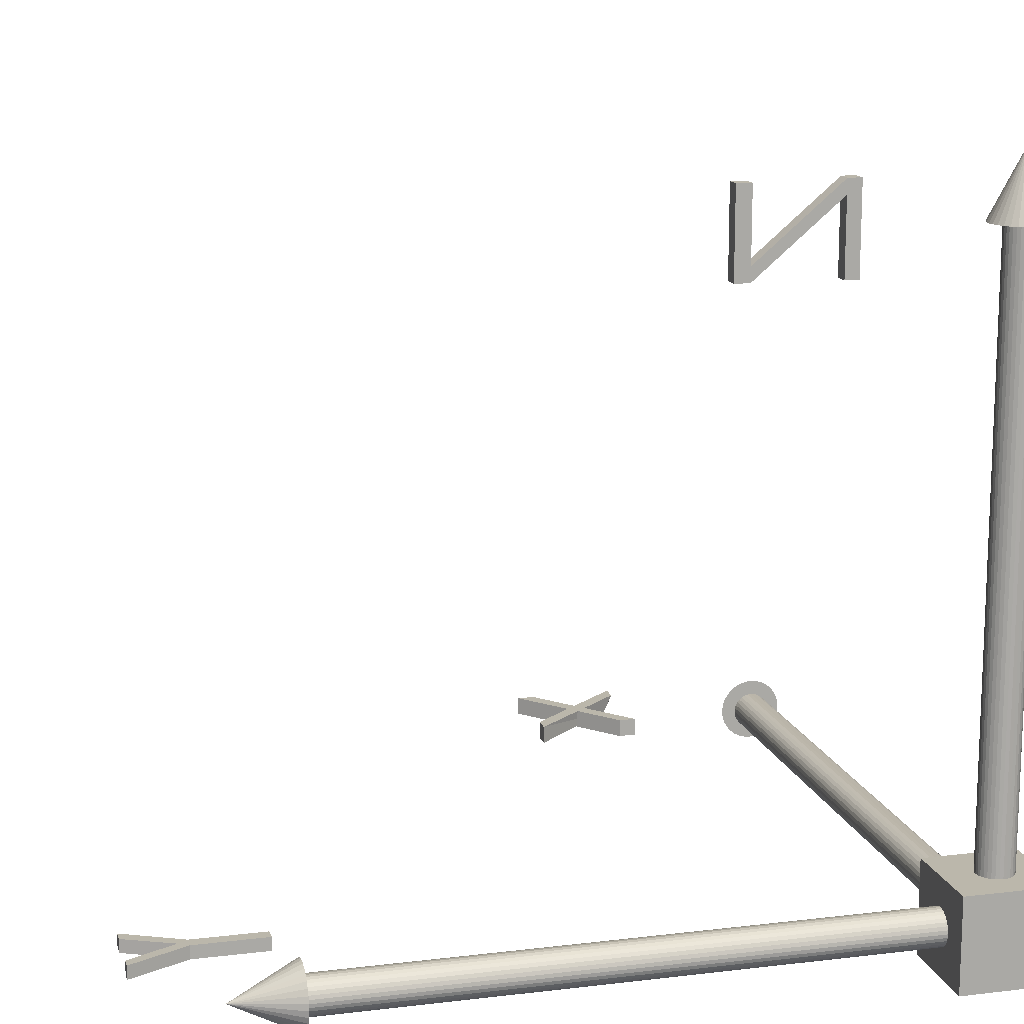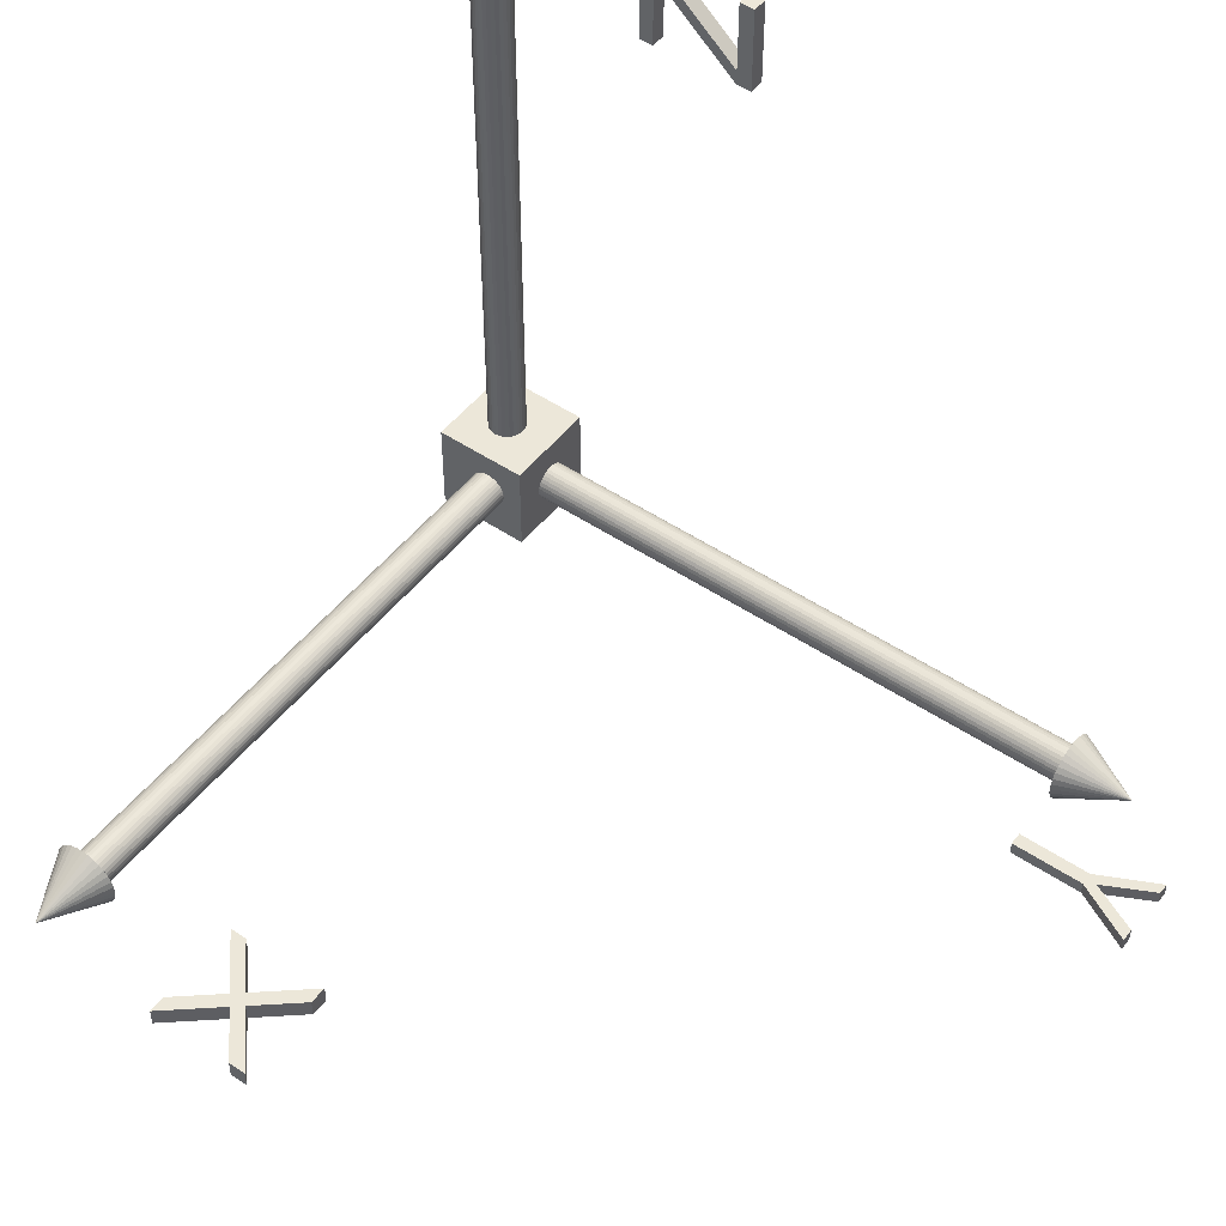
<metadata>
{"format":"obj","ext":"obj","renderer":"f3d","projection":"perspective","resolution":1024,"background":"white","views":[{"elev":14.2,"azim":-104.8,"up":"+Z"},{"elev":49.7,"azim":126.6,"up":"+Z"}]}
</metadata>
<code>
o Cylinder
v 0 -0.006445 -0.03602
v 0 1.215 -0.03602
v 0.007027 -0.006445 -0.03533
v 0.007027 1.215 -0.03533
v 0.01378 -0.006445 -0.03328
v 0.01378 1.215 -0.03328
v 0.02001 -0.006445 -0.02995
v 0.02001 1.215 -0.02995
v 0.02547 -0.006445 -0.02547
v 0.02547 1.215 -0.02547
v 0.02995 -0.006445 -0.02001
v 0.02995 1.215 -0.02001
v 0.03328 -0.006445 -0.01378
v 0.03328 1.215 -0.01378
v 0.03533 -0.006445 -0.007027
v 0.03533 1.215 -0.007027
v 0.03602 -0.006445 -0
v 0.03602 1.215 -0
v 0.03533 -0.006445 0.007026
v 0.03533 1.215 0.007026
v 0.03328 -0.006445 0.01378
v 0.03328 1.215 0.01378
v 0.02995 -0.006445 0.02001
v 0.02995 1.215 0.02001
v 0.02547 -0.006445 0.02547
v 0.02547 1.215 0.02547
v 0.02001 -0.006445 0.02995
v 0.02001 1.215 0.02995
v 0.01378 -0.006445 0.03328
v 0.01378 1.215 0.03328
v 0.007027 -0.006445 0.03533
v 0.007027 1.215 0.03533
v 0 -0.006445 0.03602
v 0 1.215 0.03602
v -0.007027 -0.006445 0.03533
v -0.007027 1.215 0.03533
v -0.01378 -0.006445 0.03328
v -0.01378 1.215 0.03328
v -0.02001 -0.006445 0.02995
v -0.02001 1.215 0.02995
v -0.02547 -0.006445 0.02547
v -0.02547 1.215 0.02547
v -0.02995 -0.006445 0.02001
v -0.02995 1.215 0.02001
v -0.03328 -0.006445 0.01378
v -0.03328 1.215 0.01378
v -0.03533 -0.006445 0.007026
v -0.03533 1.215 0.007026
v -0.03602 -0.006445 -0
v -0.03602 1.215 -0
v -0.03533 -0.006445 -0.007027
v -0.03533 1.215 -0.007027
v -0.03328 -0.006445 -0.01378
v -0.03328 1.215 -0.01378
v -0.02995 -0.006445 -0.02001
v -0.02995 1.215 -0.02001
v -0.02547 -0.006445 -0.02547
v -0.02547 1.215 -0.02547
v -0.02001 -0.006445 -0.02995
v -0.02001 1.215 -0.02995
v -0.01378 -0.006445 -0.03328
v -0.01378 1.215 -0.03328
v -0.007027 -0.006445 -0.03533
v -0.007027 1.215 -0.03533
v 0 0.02829 0.007506
v 0 0.02835 1.229
v 0.007027 0.02759 0.007506
v 0.007027 0.02766 1.229
v 0.01378 0.02554 0.007506
v 0.01378 0.02561 1.229
v 0.02001 0.02221 0.007506
v 0.02001 0.02228 1.229
v 0.02547 0.01774 0.007507
v 0.02547 0.0178 1.229
v 0.02995 0.01228 0.007507
v 0.02995 0.01234 1.229
v 0.03328 0.006051 0.007507
v 0.03328 0.006115 1.229
v 0.03533 -0.000706 0.007508
v 0.03533 -0.000641 1.229
v 0.03602 -0.007733 0.007508
v 0.03602 -0.007668 1.229
v 0.03533 -0.01476 0.007508
v 0.03533 -0.01469 1.229
v 0.03328 -0.02152 0.007509
v 0.03328 -0.02145 1.229
v 0.02995 -0.02774 0.007509
v 0.02995 -0.02768 1.229
v 0.02547 -0.0332 0.007509
v 0.02547 -0.03314 1.229
v 0.02001 -0.03768 0.00751
v 0.02001 -0.03762 1.229
v 0.01378 -0.04101 0.00751
v 0.01378 -0.04094 1.229
v 0.007027 -0.04306 0.00751
v 0.007027 -0.04299 1.229
v 0 -0.04375 0.00751
v 0 -0.04369 1.229
v -0.007027 -0.04306 0.00751
v -0.007027 -0.04299 1.229
v -0.01378 -0.04101 0.00751
v -0.01378 -0.04094 1.229
v -0.02001 -0.03768 0.00751
v -0.02001 -0.03762 1.229
v -0.02547 -0.0332 0.007509
v -0.02547 -0.03314 1.229
v -0.02995 -0.02774 0.007509
v -0.02995 -0.02768 1.229
v -0.03328 -0.02152 0.007509
v -0.03328 -0.02145 1.229
v -0.03533 -0.01476 0.007508
v -0.03533 -0.01469 1.229
v -0.03602 -0.007733 0.007508
v -0.03602 -0.007668 1.229
v -0.03533 -0.000706 0.007508
v -0.03533 -0.000641 1.229
v -0.03328 0.006051 0.007507
v -0.03328 0.006115 1.229
v -0.02995 0.01228 0.007507
v -0.02995 0.01234 1.229
v -0.02547 0.01774 0.007507
v -0.02547 0.0178 1.229
v -0.02001 0.02221 0.007506
v -0.02001 0.02228 1.229
v -0.01378 0.02554 0.007506
v -0.01378 0.02561 1.229
v -0.007027 0.02759 0.007506
v -0.007027 0.02766 1.229
v -0.03511 0.05223 0.008689
v 1.186 0.05223 0.008689
v -0.03511 0.05154 0.001663
v 1.186 0.05154 0.001663
v -0.03511 0.04949 -0.005094
v 1.186 0.04949 -0.005094
v -0.03511 0.04616 -0.01132
v 1.186 0.04616 -0.01132
v -0.03511 0.04168 -0.01678
v 1.186 0.04168 -0.01678
v -0.03511 0.03623 -0.02126
v 1.186 0.03623 -0.02126
v -0.03511 0.03 -0.02459
v 1.186 0.03 -0.02459
v -0.03511 0.02324 -0.02664
v 1.186 0.02324 -0.02664
v -0.03511 0.01622 -0.02733
v 1.186 0.01622 -0.02733
v -0.03511 0.00919 -0.02664
v 1.186 0.00919 -0.02664
v -0.03511 0.002433 -0.02459
v 1.186 0.002433 -0.02459
v -0.03511 -0.003794 -0.02126
v 1.186 -0.003794 -0.02126
v -0.03511 -0.009252 -0.01678
v 1.186 -0.009252 -0.01678
v -0.03511 -0.01373 -0.01132
v 1.186 -0.01373 -0.01132
v -0.03511 -0.01706 -0.005094
v 1.186 -0.01706 -0.005094
v -0.03511 -0.01911 0.001663
v 1.186 -0.01911 0.001663
v -0.03511 -0.0198 0.008689
v 1.186 -0.0198 0.008689
v -0.03511 -0.01911 0.01572
v 1.186 -0.01911 0.01572
v -0.03511 -0.01706 0.02247
v 1.186 -0.01706 0.02247
v -0.03511 -0.01373 0.0287
v 1.186 -0.01373 0.0287
v -0.03511 -0.009252 0.03416
v 1.186 -0.009252 0.03416
v -0.03511 -0.003794 0.03864
v 1.186 -0.003794 0.03864
v -0.03511 0.002433 0.04197
v 1.186 0.002433 0.04197
v -0.03511 0.00919 0.04401
v 1.186 0.00919 0.04401
v -0.03511 0.01622 0.04471
v 1.186 0.01622 0.04471
v -0.03511 0.02324 0.04401
v 1.186 0.02324 0.04401
v -0.03511 0.03 0.04197
v 1.186 0.03 0.04197
v -0.03511 0.03623 0.03864
v 1.186 0.03623 0.03864
v -0.03511 0.04168 0.03416
v 1.186 0.04168 0.03416
v -0.03511 0.04616 0.0287
v 1.186 0.04616 0.0287
v -0.03511 0.04949 0.02247
v 1.186 0.04949 0.02247
v -0.03511 0.05154 0.01572
v 1.186 0.05154 0.01572
v -0.01231 1.216 -0.06191
v -0.02415 1.216 -0.05832
v 0 0.05661 1.227
v -0.03507 1.216 -0.05248
v 0.01231 0.0554 1.227
v -0.04463 1.216 -0.04463
v 0.02415 0.0518 1.227
v -0.05248 1.216 -0.03507
v 0.03507 0.04597 1.227
v -0.05831 1.216 -0.02416
v 0.04463 0.03812 1.227
v -0.06191 1.216 -0.01231
v 0.05248 0.02856 1.227
v -0.06312 1.216 -1e-06
v 0.05831 0.01764 1.227
v -0.06191 1.216 0.01231
v 0.06191 0.005803 1.227
v 0 1.342 -1e-06
v 0.06312 -0.006511 1.227
v -0.05831 1.216 0.02415
v 0.06191 -0.01883 1.227
v -0.05248 1.216 0.03507
v 0.05831 -0.03067 1.227
v -0.04463 1.216 0.04463
v 0.05248 -0.04158 1.227
v -0.03507 1.216 0.05248
v 0.04463 -0.05114 1.227
v -0.02415 1.216 0.05831
v 0.03507 -0.05899 1.227
v -0.01231 1.216 0.06191
v 0.02415 -0.06483 1.227
v 0 1.216 0.06312
v 0.01231 -0.06842 1.227
v 0.01231 1.216 0.06191
v 0 -0.06963 1.227
v 0.02415 1.216 0.05831
v -0.01231 -0.06842 1.227
v 0.03507 1.216 0.05248
v -0.02415 -0.06483 1.227
v 0.04463 1.216 0.04463
v -0.03507 -0.05899 1.227
v 0.05248 1.216 0.03507
v -0.04463 -0.05114 1.227
v 0.05831 1.216 0.02415
v -0.05248 -0.04158 1.227
v 0.06191 1.216 0.01231
v -0.05831 -0.03067 1.227
v 0 -0.006505 1.353
v -0.06191 -0.01883 1.227
v 0.06312 1.216 -1e-06
v -0.06312 -0.006511 1.227
v 0.06191 1.216 -0.01231
v -0.06191 0.005803 1.227
v 0.05831 1.216 -0.02415
v -0.05831 0.01764 1.227
v 0.05248 1.216 -0.03507
v -0.05248 0.02856 1.227
v 0.04463 1.216 -0.04463
v -0.04463 0.03812 1.227
v 0.03507 1.216 -0.05248
v -0.03507 0.04597 1.227
v 0.02415 1.216 -0.05832
v -0.02415 0.0518 1.227
v 0.01231 1.216 -0.06191
v -0.01231 0.0554 1.227
v 0 1.216 -0.06312
v 1.184 0.02969 -0.05075
v 1.184 0.04153 -0.04716
v 1.184 0.05244 -0.04133
v 1.184 0.062 -0.03348
v 1.184 0.06986 -0.02391
v 1.184 0.07569 -0.013
v 1.184 0.07928 -0.001161
v 1.184 0.08049 0.01115
v 1.184 0.07928 0.02347
v 1.31 0.01737 0.01115
v 1.184 0.07569 0.03531
v 1.184 0.06986 0.04622
v 1.184 0.062 0.05579
v 1.184 0.05244 0.06363
v 1.184 0.04153 0.06947
v 1.184 0.02969 0.07306
v 1.184 0.01737 0.07427
v 1.184 0.005058 0.07306
v 1.184 -0.006783 0.06947
v 1.184 -0.01769 0.06363
v 1.184 -0.02726 0.05579
v 1.184 -0.03511 0.04622
v 1.184 -0.04094 0.03531
v 1.184 -0.04453 0.02347
v 1.184 -0.04575 0.01115
v 1.184 -0.04453 -0.001161
v 1.184 -0.04094 -0.013
v 1.184 -0.03511 -0.02391
v 1.184 -0.02726 -0.03348
v 1.184 -0.01769 -0.04133
v 1.184 -0.006783 -0.04716
v 1.184 0.005058 -0.05075
v 1.184 0.01737 -0.05197
v -0.09158 -0.09158 0.09158
v -0.09158 0.09158 0.09158
v -0.09158 -0.09158 -0.09158
v -0.09158 0.09158 -0.09158
v 0.09158 -0.09158 0.09158
v 0.09158 0.09158 0.09158
v 0.09158 -0.09158 -0.09158
v 0.09158 0.09158 -0.09158
v 0.1921 1.232 4.3e-05
v 0.1921 1.232 0.0256
v 0.2168 1.232 0.0256
v 0.1921 1.372 4.3e-05
v 0.2168 1.232 4.3e-05
v 0.2168 1.372 4.3e-05
v 0.2497 1.485 0.02552
v 0.2497 1.485 8e-05
v 0.2742 1.485 8e-05
v 0.1921 1.372 0.0256
v 0.2046 1.391 0.0256
v 0.2046 1.391 4.3e-05
v 0.2168 1.372 0.0256
v 0.2742 1.485 0.02552
v 0.1353 1.485 0.02552
v 0.1561 1.485 0.02552
v 0.1353 1.485 8e-05
v 0.1561 1.485 8e-05
v -0.02527 0.5031 1.15
v -0.02527 0.4749 1.15
v 0.002975 0.5031 1.15
v 0.002975 0.4749 1.15
v -0.02528 0.5031 1.31
v -0.02528 0.4749 1.31
v 0.002967 0.5031 1.31
v 0.002967 0.4749 1.31
v 0.002974 0.4749 1.177
v -0.02527 0.4749 1.177
v -0.02528 0.3154 1.286
v 0.002968 0.3154 1.286
v -0.02528 0.3154 1.313
v 0.002966 0.3154 1.313
v -0.02528 0.2895 1.313
v 0.002966 0.2895 1.313
v -0.02527 0.3154 1.148
v 0.002975 0.3154 1.148
v -0.02527 0.2895 1.148
v 0.002975 0.2895 1.148
v 1.131 0.4929 0.02847
v 1.131 0.4929 -0.006631
v 1.165 0.4929 -0.00663
v 1.165 0.4929 0.02847
v 1.3 0.2948 0.02848
v 1.286 0.3154 -0.002968
v 1.333 0.2948 0.02848
v 1.333 0.2948 -0.006621
v 1.133 0.2929 -0.006621
v 1.133 0.2929 0.02848
v 1.133 0.3264 -0.006622
v 1.133 0.3264 0.02848
v 1.331 0.4614 0.02847
v 1.331 0.4613 -0.00663
v 1.331 0.4949 -0.006631
v 1.331 0.4949 0.02847
f 2 3 1
f 4 5 3
f 6 7 5
f 8 9 7
f 10 11 9
f 12 13 11
f 14 15 13
f 16 17 15
f 18 19 17
f 20 21 19
f 22 23 21
f 24 25 23
f 26 27 25
f 28 29 27
f 30 31 29
f 32 33 31
f 34 35 33
f 36 37 35
f 38 39 37
f 40 41 39
f 42 43 41
f 44 45 43
f 46 47 45
f 48 49 47
f 50 51 49
f 52 53 51
f 54 55 53
f 56 57 55
f 58 59 57
f 60 61 59
f 54 38 22
f 62 63 61
f 64 1 63
f 15 31 47
f 65 68 67
f 68 69 67
f 69 72 71
f 72 73 71
f 74 75 73
f 75 78 77
f 78 79 77
f 80 81 79
f 81 84 83
f 84 85 83
f 86 87 85
f 87 90 89
f 90 91 89
f 92 93 91
f 94 95 93
f 95 98 97
f 98 99 97
f 99 102 101
f 102 103 101
f 104 105 103
f 106 107 105
f 108 109 107
f 109 112 111
f 112 113 111
f 113 116 115
f 115 118 117
f 118 119 117
f 119 122 121
f 122 123 121
f 124 125 123
f 70 118 102
f 126 127 125
f 128 65 127
f 79 95 111
f 130 131 129
f 131 134 133
f 134 135 133
f 136 137 135
f 138 139 137
f 140 141 139
f 142 143 141
f 144 145 143
f 146 147 145
f 148 149 147
f 150 151 149
f 152 153 151
f 154 155 153
f 156 157 155
f 157 160 159
f 160 161 159
f 162 163 161
f 164 165 163
f 166 167 165
f 168 169 167
f 170 171 169
f 172 173 171
f 174 175 173
f 176 177 175
f 178 179 177
f 180 181 179
f 181 184 183
f 184 185 183
f 186 187 185
f 188 189 187
f 158 150 134
f 190 191 189
f 192 129 191
f 167 175 191
f 289 268 288
f 193 210 258
f 195 240 197
f 290 268 289
f 194 210 193
f 197 240 199
f 287 268 286
f 196 210 194
f 199 240 201
f 286 268 285
f 198 210 196
f 201 240 203
f 285 268 284
f 200 210 198
f 203 240 205
f 284 268 283
f 202 210 200
f 205 240 207
f 283 268 282
f 204 210 202
f 207 240 209
f 282 268 281
f 206 210 204
f 209 240 211
f 281 268 280
f 208 210 206
f 211 240 213
f 280 268 279
f 212 210 208
f 213 240 215
f 279 268 278
f 214 210 212
f 215 240 217
f 278 268 277
f 216 210 214
f 217 240 219
f 277 268 276
f 218 210 216
f 219 240 221
f 276 268 275
f 220 210 218
f 221 240 223
f 275 268 274
f 222 210 220
f 223 240 225
f 274 268 273
f 224 210 222
f 225 240 227
f 273 268 272
f 226 210 224
f 227 240 229
f 272 268 271
f 228 210 226
f 229 240 231
f 271 268 270
f 230 210 228
f 231 240 233
f 270 268 269
f 232 210 230
f 233 240 235
f 269 268 267
f 234 210 232
f 235 240 237
f 267 268 266
f 236 210 234
f 237 240 239
f 266 268 265
f 238 210 236
f 239 240 241
f 265 268 264
f 242 210 238
f 241 240 243
f 264 268 263
f 244 210 242
f 243 240 245
f 263 268 262
f 246 210 244
f 245 240 247
f 262 268 261
f 248 210 246
f 247 240 249
f 261 268 260
f 250 210 248
f 249 240 251
f 260 268 259
f 252 210 250
f 251 240 253
f 259 268 291
f 254 210 252
f 253 240 255
f 256 210 254
f 258 210 256
f 255 240 257
f 288 268 287
f 193 244 226
f 257 240 195
f 257 209 225
f 291 268 290
f 259 284 276
f 293 294 292
f 295 298 294
f 299 296 298
f 297 292 296
f 298 292 294
f 295 297 299
f 303 311 305
f 305 302 304
f 311 308 305
f 307 313 308
f 305 313 312
f 311 306 307
f 310 313 306
f 309 300 301
f 300 302 301
f 309 302 312
f 303 314 316
f 317 314 315
f 311 315 310
f 310 314 309
f 311 316 317
f 320 319 318
f 318 324 320
f 322 325 324
f 324 325 326
f 329 319 321
f 325 327 326
f 332 331 330
f 326 329 321
f 328 327 319
f 327 331 326
f 337 335 329
f 336 333 332
f 318 319 327
f 337 334 335
f 329 334 328
f 343 338 339
f 340 343 339
f 342 341 338
f 341 345 340
f 347 351 350
f 349 350 353
f 351 348 352
f 348 353 352
f 338 340 339
f 351 353 350
f 346 349 348
f 342 345 344
f 332 328 336
f 2 4 3
f 4 6 5
f 6 8 7
f 8 10 9
f 10 12 11
f 12 14 13
f 14 16 15
f 16 18 17
f 18 20 19
f 20 22 21
f 22 24 23
f 24 26 25
f 26 28 27
f 28 30 29
f 30 32 31
f 32 34 33
f 34 36 35
f 36 38 37
f 38 40 39
f 40 42 41
f 42 44 43
f 44 46 45
f 46 48 47
f 48 50 49
f 50 52 51
f 52 54 53
f 54 56 55
f 56 58 57
f 58 60 59
f 60 62 61
f 6 4 2
f 2 64 62
f 62 60 54
f 60 58 54
f 58 56 54
f 54 52 50
f 50 48 54
f 48 46 54
f 46 44 38
f 44 42 38
f 42 40 38
f 38 36 30
f 36 34 30
f 34 32 30
f 30 28 26
f 26 24 30
f 24 22 30
f 22 20 18
f 18 16 14
f 14 12 10
f 10 8 6
f 6 2 54
f 2 62 54
f 22 18 14
f 14 10 22
f 10 6 22
f 54 46 38
f 38 30 22
f 6 54 22
f 62 64 63
f 64 2 1
f 63 1 7
f 1 3 7
f 3 5 7
f 7 9 15
f 9 11 15
f 11 13 15
f 15 17 23
f 17 19 23
f 19 21 23
f 23 25 27
f 27 29 31
f 31 33 35
f 35 37 39
f 39 41 47
f 41 43 47
f 43 45 47
f 47 49 51
f 51 53 55
f 55 57 59
f 59 61 63
f 23 27 15
f 27 31 15
f 31 35 47
f 35 39 47
f 47 51 63
f 51 55 63
f 55 59 63
f 63 7 15
f 63 15 47
f 65 66 68
f 68 70 69
f 69 70 72
f 72 74 73
f 74 76 75
f 75 76 78
f 78 80 79
f 80 82 81
f 81 82 84
f 84 86 85
f 86 88 87
f 87 88 90
f 90 92 91
f 92 94 93
f 94 96 95
f 95 96 98
f 98 100 99
f 99 100 102
f 102 104 103
f 104 106 105
f 106 108 107
f 108 110 109
f 109 110 112
f 112 114 113
f 113 114 116
f 115 116 118
f 118 120 119
f 119 120 122
f 122 124 123
f 124 126 125
f 70 68 66
f 66 128 126
f 126 124 118
f 124 122 118
f 122 120 118
f 118 116 114
f 114 112 118
f 112 110 118
f 110 108 102
f 108 106 102
f 106 104 102
f 102 100 98
f 98 96 94
f 94 92 90
f 90 88 94
f 88 86 94
f 86 84 82
f 82 80 78
f 78 76 70
f 76 74 70
f 74 72 70
f 70 66 118
f 66 126 118
f 102 98 94
f 86 82 70
f 82 78 70
f 118 110 102
f 102 94 70
f 94 86 70
f 126 128 127
f 128 66 65
f 127 65 67
f 67 69 71
f 71 73 75
f 75 77 79
f 79 81 87
f 81 83 87
f 83 85 87
f 87 89 91
f 91 93 87
f 93 95 87
f 95 97 99
f 99 101 95
f 101 103 95
f 103 105 107
f 107 109 111
f 111 113 115
f 115 117 119
f 119 121 123
f 123 125 127
f 127 67 79
f 67 71 79
f 71 75 79
f 103 107 111
f 111 115 119
f 119 123 111
f 123 127 111
f 79 87 95
f 95 103 111
f 127 79 111
f 130 132 131
f 131 132 134
f 134 136 135
f 136 138 137
f 138 140 139
f 140 142 141
f 142 144 143
f 144 146 145
f 146 148 147
f 148 150 149
f 150 152 151
f 152 154 153
f 154 156 155
f 156 158 157
f 157 158 160
f 160 162 161
f 162 164 163
f 164 166 165
f 166 168 167
f 168 170 169
f 170 172 171
f 172 174 173
f 174 176 175
f 176 178 177
f 178 180 179
f 180 182 181
f 181 182 184
f 184 186 185
f 186 188 187
f 188 190 189
f 134 132 130
f 130 192 190
f 190 188 186
f 186 184 182
f 182 180 174
f 180 178 174
f 178 176 174
f 174 172 166
f 172 170 166
f 170 168 166
f 166 164 162
f 162 160 158
f 158 156 154
f 154 152 158
f 152 150 158
f 150 148 146
f 146 144 142
f 142 140 134
f 140 138 134
f 138 136 134
f 134 130 190
f 190 186 182
f 166 162 158
f 150 146 134
f 146 142 134
f 134 190 166
f 190 182 166
f 182 174 166
f 166 158 134
f 190 192 191
f 192 130 129
f 191 129 131
f 131 133 135
f 135 137 139
f 139 141 135
f 141 143 135
f 143 145 151
f 145 147 151
f 147 149 151
f 151 153 155
f 155 157 151
f 157 159 151
f 159 161 163
f 163 165 159
f 165 167 159
f 167 169 171
f 171 173 167
f 173 175 167
f 175 177 179
f 179 181 183
f 183 185 187
f 187 189 191
f 191 131 143
f 131 135 143
f 175 179 183
f 183 187 175
f 187 191 175
f 143 151 191
f 151 159 191
f 159 167 191
f 193 258 256
f 256 254 252
f 252 250 248
f 248 246 252
f 246 244 252
f 244 242 234
f 242 238 234
f 238 236 234
f 234 232 230
f 230 228 226
f 226 224 222
f 222 220 218
f 218 216 214
f 214 212 208
f 208 206 200
f 206 204 200
f 204 202 200
f 200 198 196
f 196 194 200
f 194 193 200
f 193 256 252
f 234 230 244
f 230 226 244
f 226 222 218
f 218 214 208
f 193 252 244
f 226 218 193
f 218 208 193
f 208 200 193
f 257 195 197
f 197 199 201
f 201 203 205
f 205 207 201
f 207 209 201
f 209 211 217
f 211 213 217
f 213 215 217
f 217 219 221
f 221 223 225
f 225 227 229
f 229 231 233
f 233 235 237
f 237 239 241
f 241 243 249
f 243 245 249
f 245 247 249
f 249 251 253
f 253 255 249
f 255 257 249
f 257 197 201
f 217 221 209
f 221 225 209
f 225 229 241
f 229 233 241
f 233 237 241
f 257 201 209
f 241 249 225
f 249 257 225
f 259 291 290
f 290 289 288
f 288 287 284
f 287 286 284
f 286 285 284
f 284 283 282
f 282 281 284
f 281 280 284
f 280 279 278
f 278 277 276
f 276 275 274
f 274 273 272
f 272 271 270
f 270 269 267
f 267 266 263
f 266 265 263
f 265 264 263
f 263 262 259
f 262 261 259
f 261 260 259
f 259 290 288
f 280 278 284
f 278 276 284
f 276 274 272
f 272 270 267
f 259 288 284
f 276 272 259
f 272 267 259
f 267 263 259
f 293 295 294
f 295 299 298
f 299 297 296
f 297 293 292
f 298 296 292
f 295 293 297
f 305 304 300
f 300 303 305
f 305 312 302
f 311 307 308
f 307 306 313
f 305 308 313
f 311 310 306
f 310 312 313
f 309 303 300
f 300 304 302
f 312 310 309
f 309 301 302
f 303 309 314
f 317 316 314
f 311 317 315
f 310 315 314
f 311 303 316
f 320 321 319
f 318 322 324
f 322 323 325
f 321 320 326
f 320 324 326
f 329 328 319
f 325 323 327
f 332 333 331
f 326 331 329
f 328 330 327
f 327 330 331
f 331 333 329
f 333 337 329
f 336 337 333
f 323 322 327
f 322 318 327
f 337 336 334
f 329 335 334
f 343 342 338
f 340 345 343
f 342 344 341
f 341 344 345
f 347 346 351
f 349 347 350
f 351 346 348
f 348 349 353
f 338 341 340
f 351 352 353
f 346 347 349
f 342 343 345
f 330 328 332
f 328 334 336

</code>
